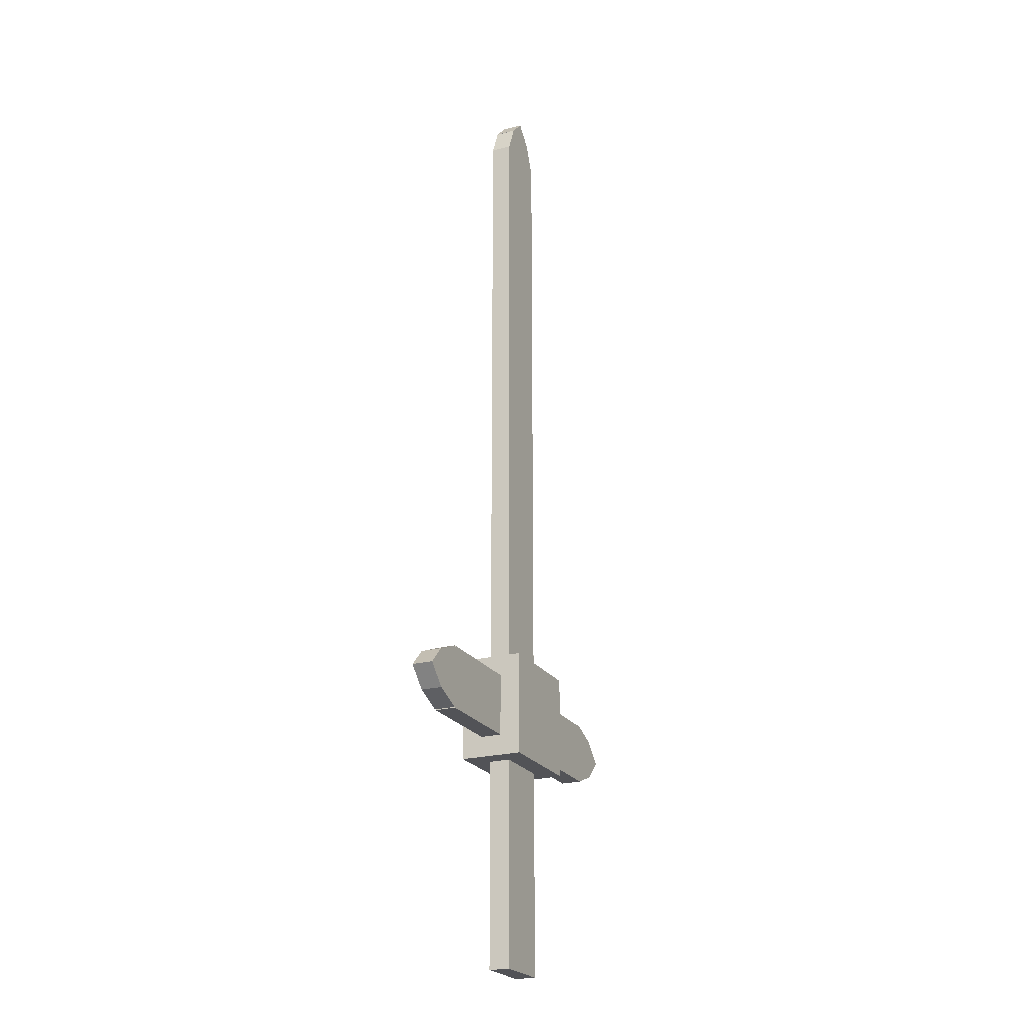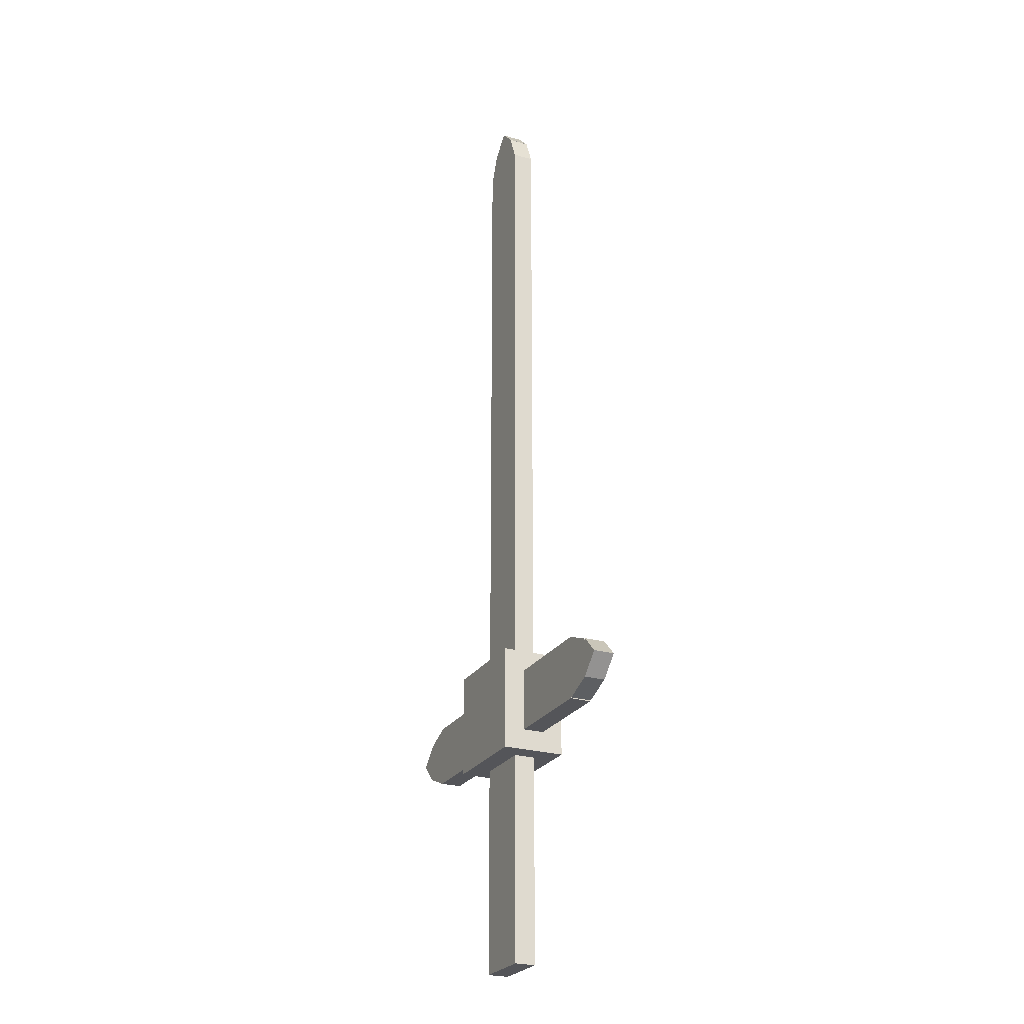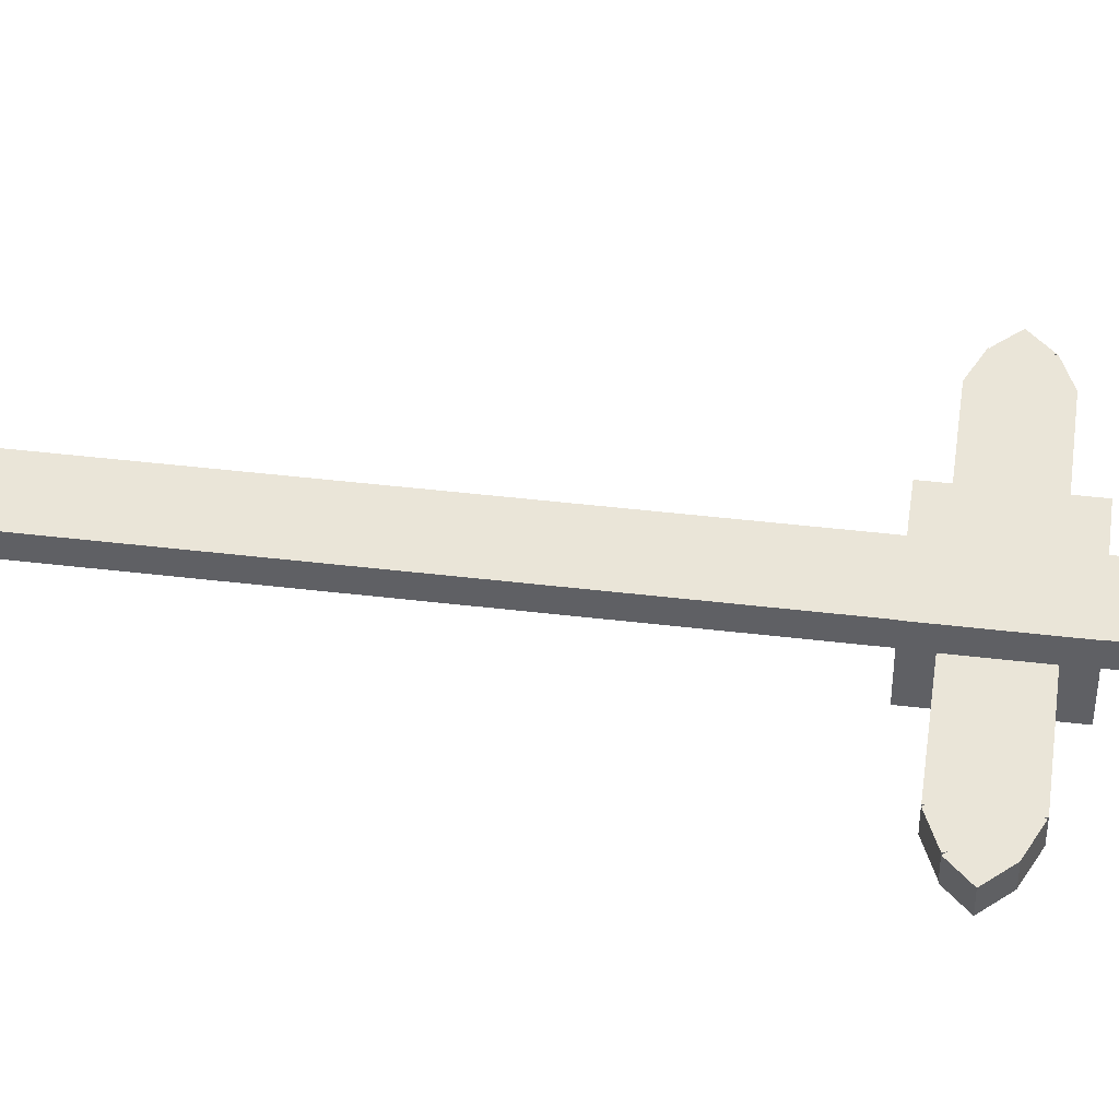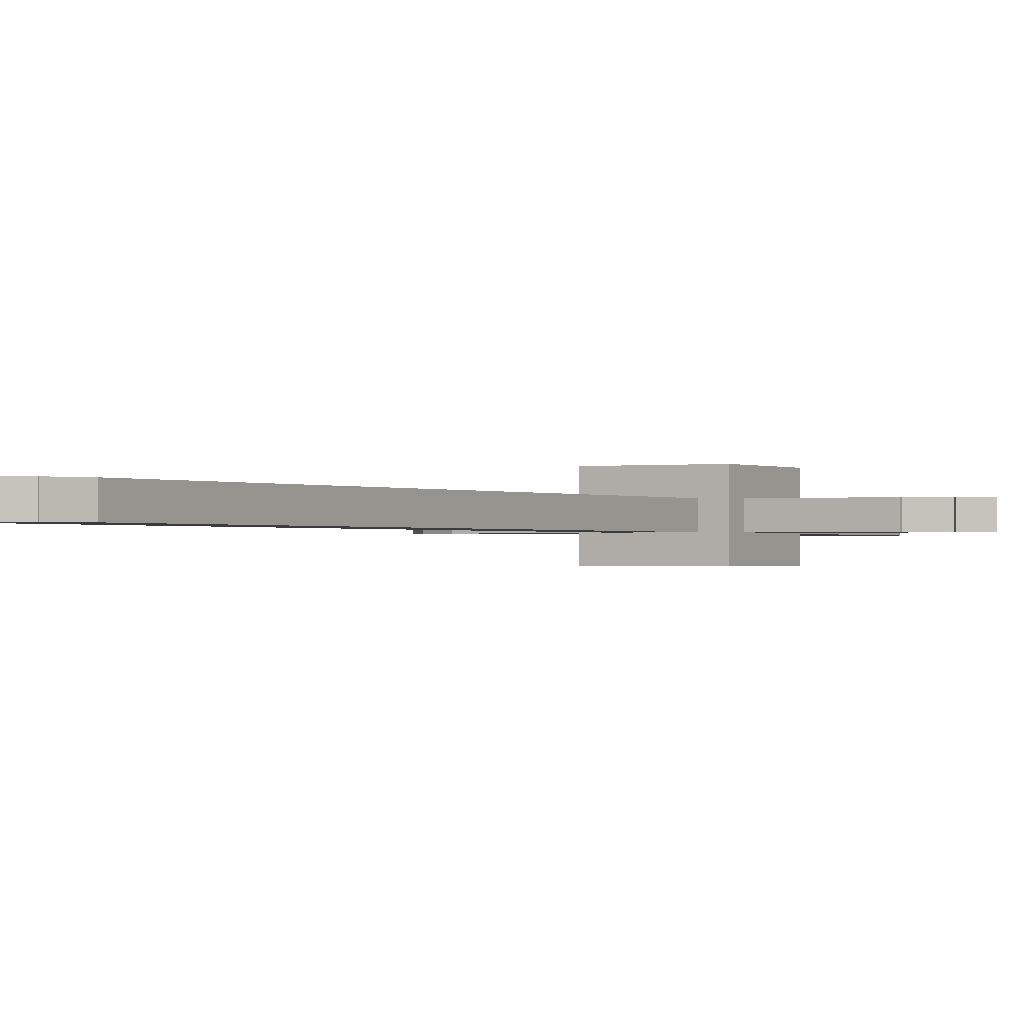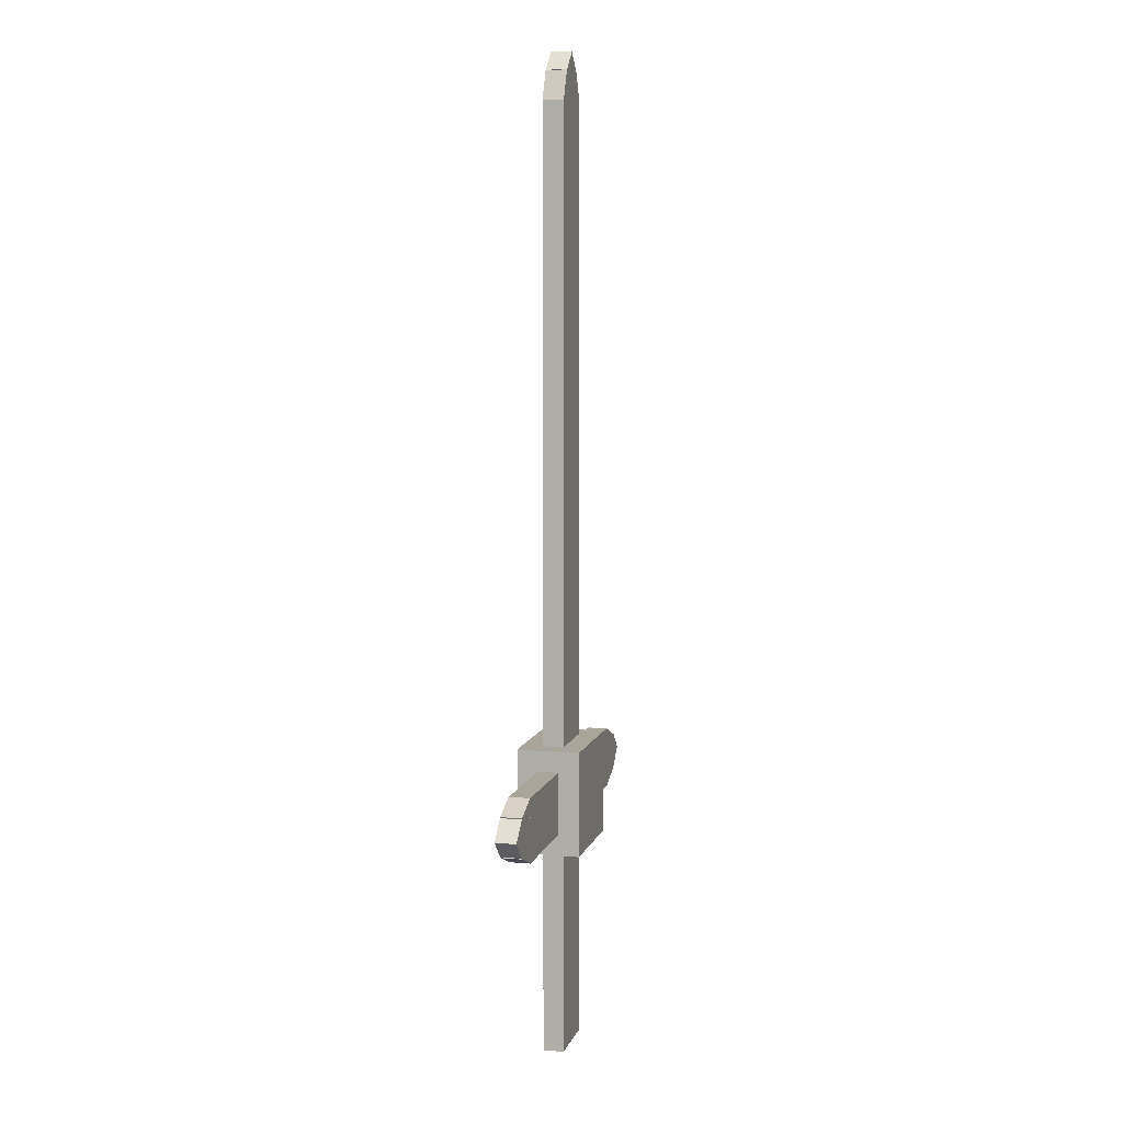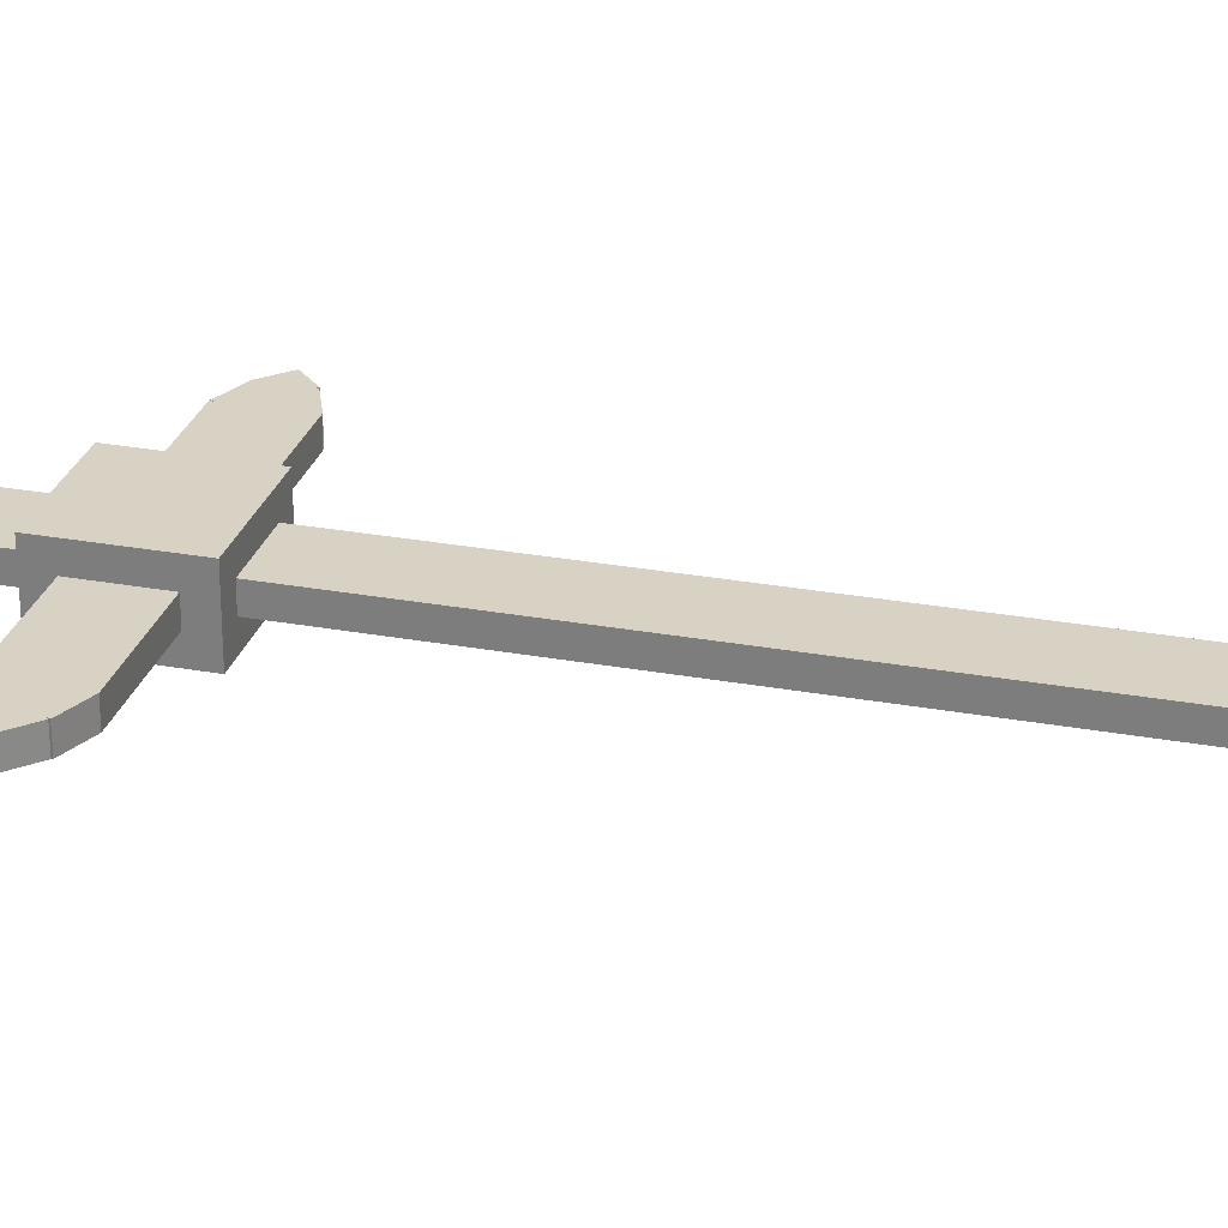
<metadata>
{"format":"obj","ext":"obj","renderer":"f3d","projection":"perspective","resolution":1024,"background":"white","views":[{"elev":-22.4,"azim":-65.5,"up":"+Y"},{"elev":-24.8,"azim":-115.1,"up":"+Y"},{"elev":44.8,"azim":-82.1,"up":"+Z"},{"elev":-0.8,"azim":-150.7,"up":"+Z"},{"elev":7.7,"azim":104.4,"up":"+Y"},{"elev":27.7,"azim":105.6,"up":"+Z"}]}
</metadata>
<code>
o cube
v 0.1625 -0.875 -0.1
v 0.1625 -0.875 -0.1625
v 0.1625 -1.5 -0.1
v 0.1625 -1.5 -0.1625
v -0.025 -0.875 -0.1625
v -0.025 -0.875 -0.1
v -0.025 -1.5 -0.1625
v -0.025 -1.5 -0.1
f 1 3 2
f 3 4 2
f 5 7 6
f 7 8 6
f 5 6 2
f 6 1 2
f 8 7 3
f 7 4 3
f 6 8 1
f 8 3 1
f 2 4 5
f 4 7 5
o cube
v 0.225 -0.5625 -0.0375
v 0.225 -0.5625 -0.225
v 0.225 -0.875 -0.0375
v 0.225 -0.875 -0.225
v -0.0875 -0.5625 -0.225
v -0.0875 -0.5625 -0.0375
v -0.0875 -0.875 -0.225
v -0.0875 -0.875 -0.0375
f 9 11 10
f 11 12 10
f 13 15 14
f 15 16 14
f 13 14 10
f 14 9 10
f 16 15 11
f 15 12 11
f 14 16 9
f 16 11 9
f 10 12 13
f 12 15 13
o cube
v 0.5375 -0.625 -0.1
v 0.5375 -0.625 -0.1625
v 0.5375 -0.8125 -0.1
v 0.5375 -0.8125 -0.1625
v 0.225 -0.625 -0.1625
v 0.225 -0.625 -0.1
v 0.225 -0.8125 -0.1625
v 0.225 -0.8125 -0.1
f 17 19 18
f 19 20 18
f 21 23 22
f 23 24 22
f 21 22 18
f 22 17 18
f 24 23 19
f 23 20 19
f 22 24 17
f 24 19 17
f 18 20 21
f 20 23 21
o cube
v -0.0875 -0.625 -0.1
v -0.0875 -0.625 -0.1625
v -0.0875 -0.8125 -0.1
v -0.0875 -0.8125 -0.1625
v -0.4 -0.625 -0.1625
v -0.4 -0.625 -0.1
v -0.4 -0.8125 -0.1625
v -0.4 -0.8125 -0.1
f 25 27 26
f 27 28 26
f 29 31 30
f 31 32 30
f 29 30 26
f 30 25 26
f 32 31 27
f 31 28 27
f 30 32 25
f 32 27 25
f 26 28 29
f 28 31 29
o cube
v 0.1625 1.312 -0.1
v 0.1625 1.312 -0.1625
v 0.1625 -0.1875 -0.1
v 0.1625 -0.1875 -0.1625
v -0.025 1.312 -0.1625
v -0.025 1.312 -0.1
v -0.025 -0.1875 -0.1625
v -0.025 -0.1875 -0.1
f 33 35 34
f 35 36 34
f 37 39 38
f 39 40 38
f 37 38 34
f 38 33 34
f 40 39 35
f 39 36 35
f 38 40 33
f 40 35 33
f 34 36 37
f 36 39 37
o cube
v 0.624 -0.6609 -0.1
v 0.624 -0.6609 -0.1625
v 0.6001 -0.7187 -0.1
v 0.6001 -0.7187 -0.1625
v 0.5374 -0.6251 -0.1625
v 0.5374 -0.6251 -0.1
v 0.5135 -0.6828 -0.1625
v 0.5135 -0.6828 -0.1
f 41 43 42
f 43 44 42
f 45 47 46
f 47 48 46
f 45 46 42
f 46 41 42
f 48 47 43
f 47 44 43
f 46 48 41
f 48 43 41
f 42 44 45
f 44 47 45
o cube
v 0.6001 -0.7188 -0.1
v 0.6001 -0.7188 -0.1625
v 0.624 -0.7766 -0.1
v 0.624 -0.7766 -0.1625
v 0.5135 -0.7547 -0.1625
v 0.5135 -0.7547 -0.1
v 0.5374 -0.8124 -0.1625
v 0.5374 -0.8124 -0.1
f 49 51 50
f 51 52 50
f 53 55 54
f 55 56 54
f 53 54 50
f 54 49 50
f 56 55 51
f 55 52 51
f 54 56 49
f 56 51 49
f 50 52 53
f 52 55 53
o cube
v 0.6016 -0.6797 -0.1
v 0.6016 -0.6797 -0.1625
v 0.6016 -0.7578 -0.1
v 0.6016 -0.7578 -0.1625
v 0.5078 -0.6797 -0.1625
v 0.5078 -0.6797 -0.1
v 0.5078 -0.7578 -0.1625
v 0.5078 -0.7578 -0.1
f 57 59 58
f 59 60 58
f 61 63 62
f 63 64 62
f 61 62 58
f 62 57 58
f 64 63 59
f 63 60 59
f 62 64 57
f 64 59 57
f 58 60 61
f 60 63 61
o cube
v 0.6804 -0.719 -0.1
v 0.6804 -0.719 -0.1625
v 0.6251 -0.7742 -0.1
v 0.6251 -0.7742 -0.1625
v 0.6251 -0.6637 -0.1625
v 0.6251 -0.6637 -0.1
v 0.5699 -0.719 -0.1625
v 0.5699 -0.719 -0.1
f 65 67 66
f 67 68 66
f 69 71 70
f 71 72 70
f 69 70 66
f 70 65 66
f 72 71 67
f 71 68 67
f 70 72 65
f 72 67 65
f 66 68 69
f 68 71 69
o cube
v -0.4034 -0.6248 -0.1
v -0.4034 -0.6248 -0.1625
v -0.3795 -0.6825 -0.1
v -0.3795 -0.6825 -0.1625
v -0.49 -0.6607 -0.1625
v -0.49 -0.6607 -0.1
v -0.4661 -0.7184 -0.1625
v -0.4661 -0.7184 -0.1
f 73 75 74
f 75 76 74
f 77 79 78
f 79 80 78
f 77 78 74
f 78 73 74
f 80 79 75
f 79 76 75
f 78 80 73
f 80 75 73
f 74 76 77
f 76 79 77
o cube
v -0.3795 -0.7534 -0.1
v -0.3795 -0.7534 -0.1625
v -0.4034 -0.8111 -0.1
v -0.4034 -0.8111 -0.1625
v -0.4661 -0.7175 -0.1625
v -0.4661 -0.7175 -0.1
v -0.49 -0.7753 -0.1625
v -0.49 -0.7753 -0.1
f 81 83 82
f 83 84 82
f 85 87 86
f 87 88 86
f 85 86 82
f 86 81 82
f 88 87 83
f 87 84 83
f 86 88 81
f 88 83 81
f 82 84 85
f 84 87 85
o cube
v -0.3953 -0.6891 -0.1
v -0.3953 -0.6891 -0.1625
v -0.3953 -0.7516 -0.1
v -0.3953 -0.7516 -0.1625
v -0.4578 -0.6891 -0.1625
v -0.4578 -0.6891 -0.1
v -0.4578 -0.7516 -0.1625
v -0.4578 -0.7516 -0.1
f 89 91 90
f 91 92 90
f 93 95 94
f 95 96 94
f 93 94 90
f 94 89 90
f 96 95 91
f 95 92 91
f 94 96 89
f 96 91 89
f 90 92 93
f 92 95 93
o cube
v -0.4946 -0.6609 -0.1
v -0.4946 -0.6609 -0.1625
v -0.4349 -0.7206 -0.1
v -0.4349 -0.7206 -0.1625
v -0.5498 -0.7162 -0.1625
v -0.5498 -0.7162 -0.1
v -0.4901 -0.7758 -0.1625
v -0.4901 -0.7758 -0.1
f 97 99 98
f 99 100 98
f 101 103 102
f 103 104 102
f 101 102 98
f 102 97 98
f 104 103 99
f 103 100 99
f 102 104 97
f 104 99 97
f 98 100 101
f 100 103 101
o cube
v 0.1625 0.9375 -0.1
v 0.1625 0.9375 -0.1625
v 0.1625 -0.5625 -0.1
v 0.1625 -0.5625 -0.1625
v -0.025 0.9375 -0.1625
v -0.025 0.9375 -0.1
v -0.025 -0.5625 -0.1625
v -0.025 -0.5625 -0.1
f 105 107 106
f 107 108 106
f 109 111 110
f 111 112 110
f 109 110 106
f 110 105 106
f 112 111 107
f 111 108 107
f 110 112 105
f 112 107 105
f 106 108 109
f 108 111 109
o cube
v 0.06708 1.455 -0.1
v 0.06708 1.455 -0.1625
v 0.1223 1.4 -0.1
v 0.1223 1.4 -0.1625
v 0.01183 1.4 -0.1625
v 0.01183 1.4 -0.1
v 0.06708 1.345 -0.1625
v 0.06708 1.345 -0.1
f 113 115 114
f 115 116 114
f 117 119 118
f 119 120 118
f 117 118 114
f 118 113 114
f 120 119 115
f 119 116 115
f 118 120 113
f 120 115 113
f 114 116 117
f 116 119 117
o cube
v 0.09844 1.375 -0.1
v 0.09844 1.375 -0.1625
v 0.09844 1.281 -0.1
v 0.09844 1.281 -0.1625
v 0.03594 1.375 -0.1625
v 0.03594 1.375 -0.1
v 0.03594 1.281 -0.1625
v 0.03594 1.281 -0.1
f 121 123 122
f 123 124 122
f 125 127 126
f 127 128 126
f 125 126 122
f 126 121 122
f 128 127 123
f 127 124 123
f 126 128 121
f 128 123 121
f 122 124 125
f 124 127 125
o cube
v 0.06868 1.375 -0.1
v 0.06868 1.375 -0.1625
v 0.03281 1.288 -0.1
v 0.03281 1.288 -0.1625
v 0.01094 1.399 -0.1625
v 0.01094 1.399 -0.1
v -0.02493 1.312 -0.1625
v -0.02493 1.312 -0.1
f 129 131 130
f 131 132 130
f 133 135 134
f 135 136 134
f 133 134 130
f 134 129 130
f 136 135 131
f 135 132 131
f 134 136 129
f 136 131 129
f 130 132 133
f 132 135 133
o cube
v 0.125 1.399 -0.1
v 0.125 1.399 -0.1625
v 0.1609 1.312 -0.1
v 0.1609 1.312 -0.1625
v 0.06725 1.375 -0.1625
v 0.06725 1.375 -0.1
v 0.1031 1.288 -0.1625
v 0.1031 1.288 -0.1
f 137 139 138
f 139 140 138
f 141 143 142
f 143 144 142
f 141 142 138
f 142 137 138
f 144 143 139
f 143 140 139
f 142 144 137
f 144 139 137
f 138 140 141
f 140 143 141

</code>
